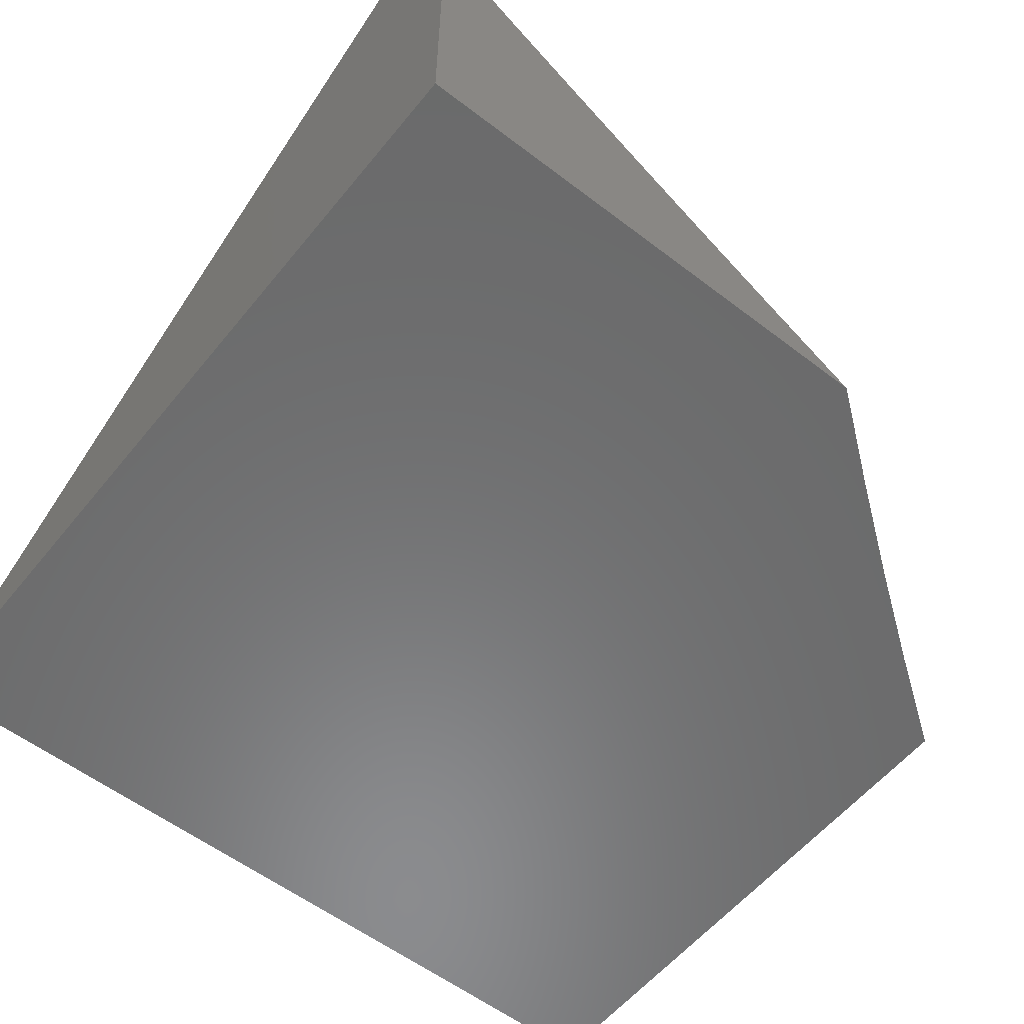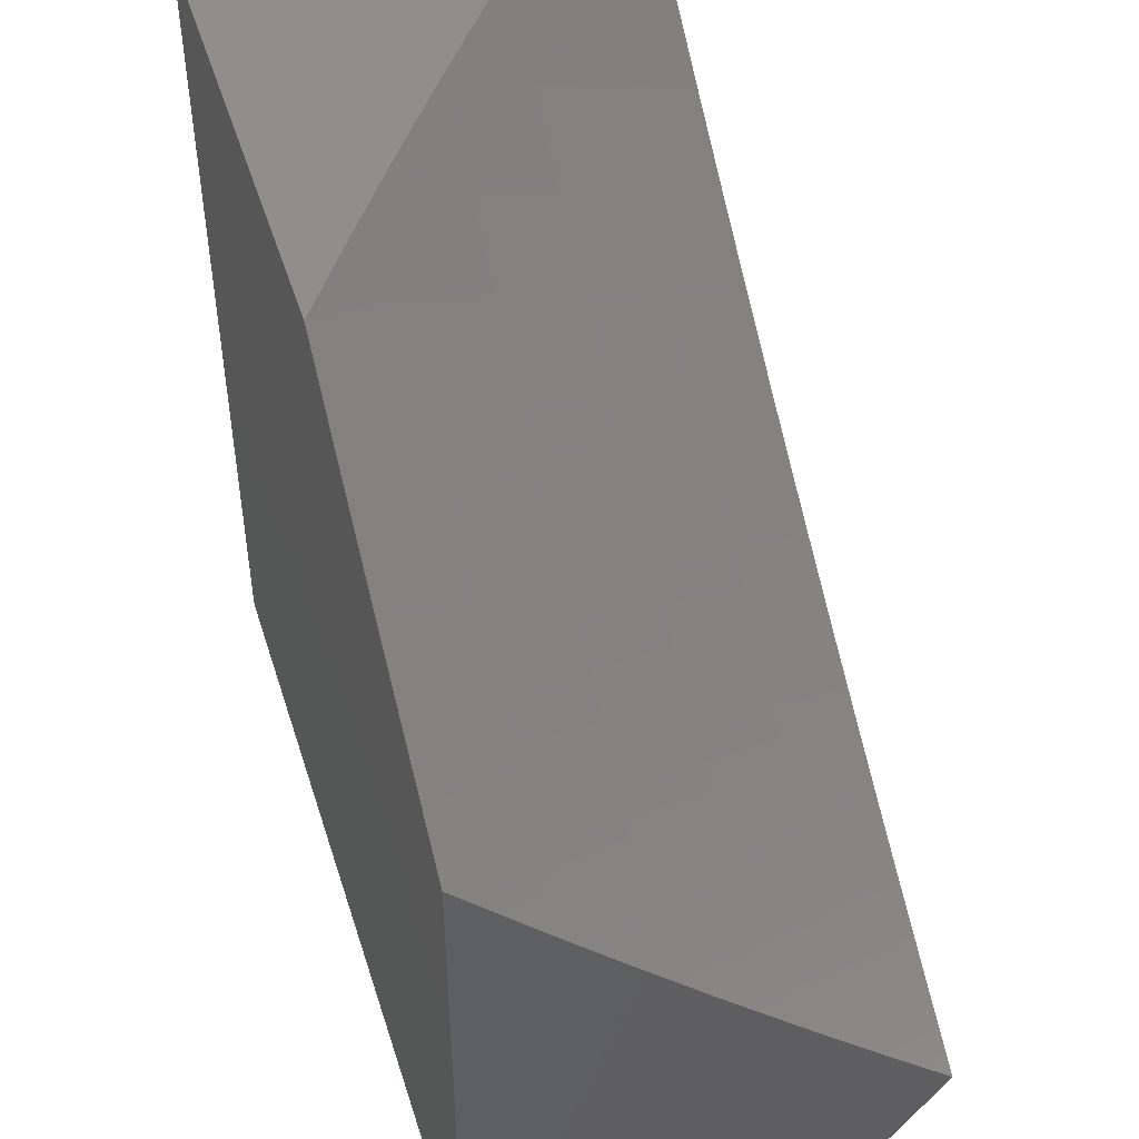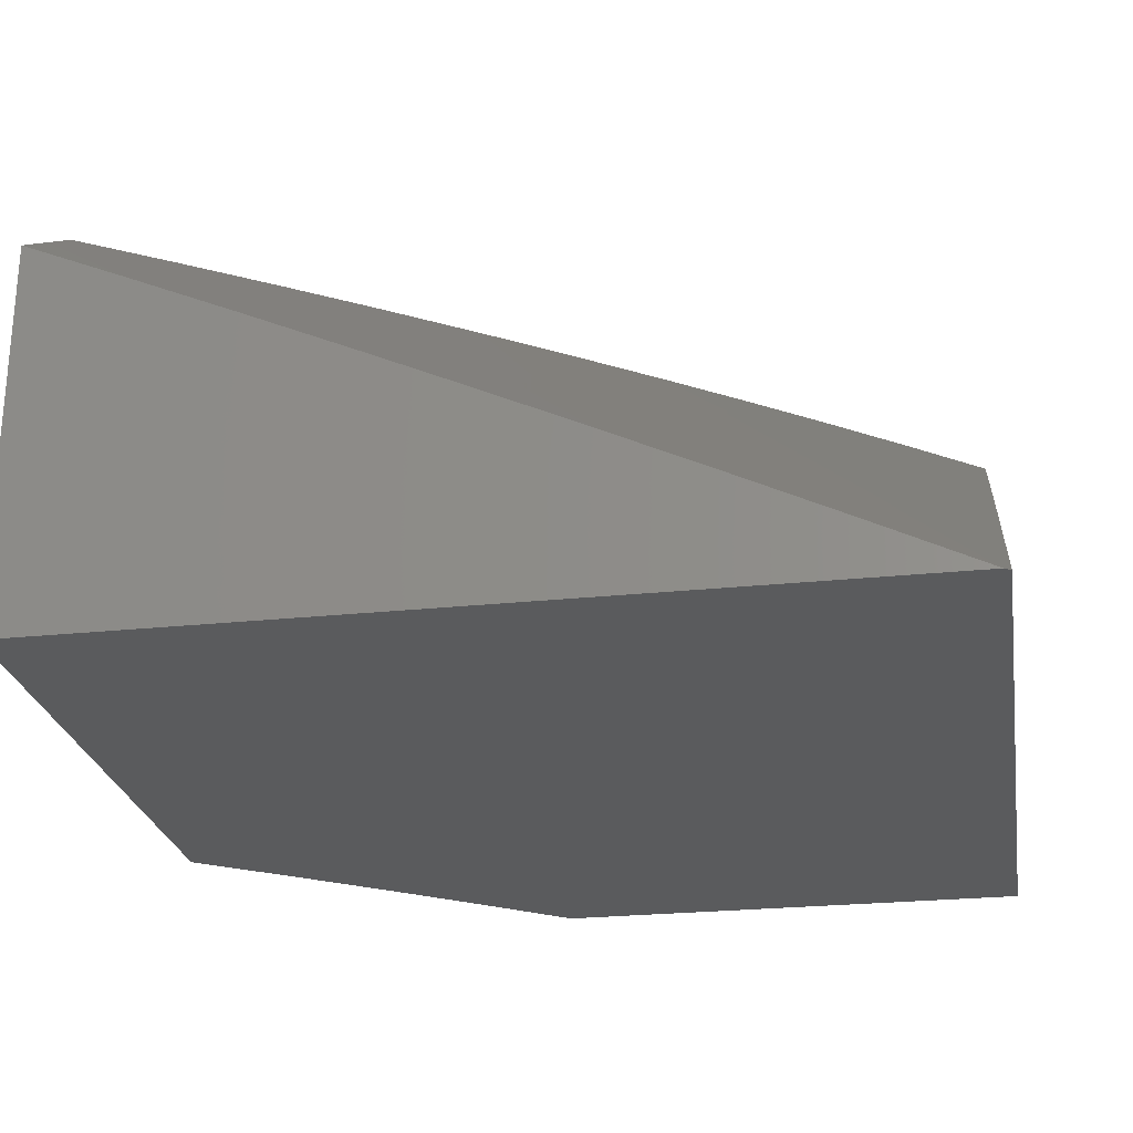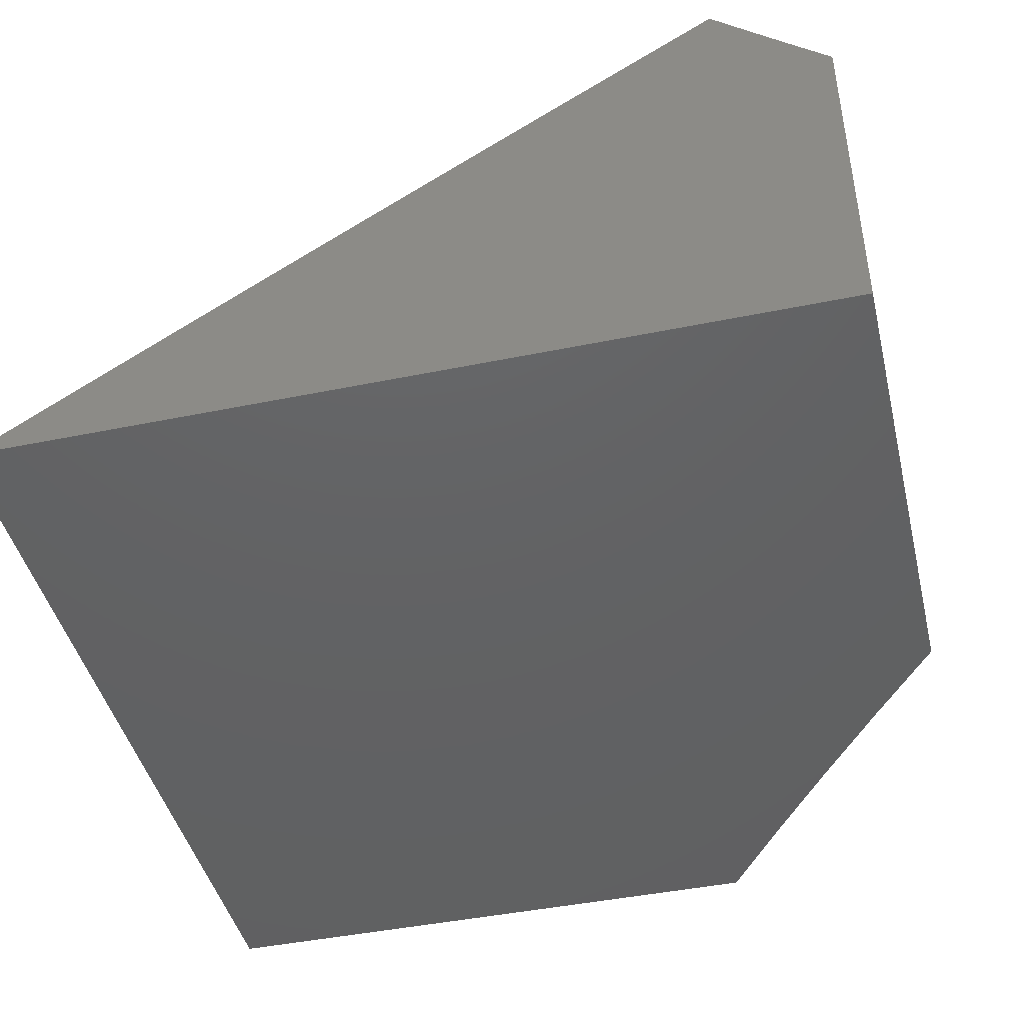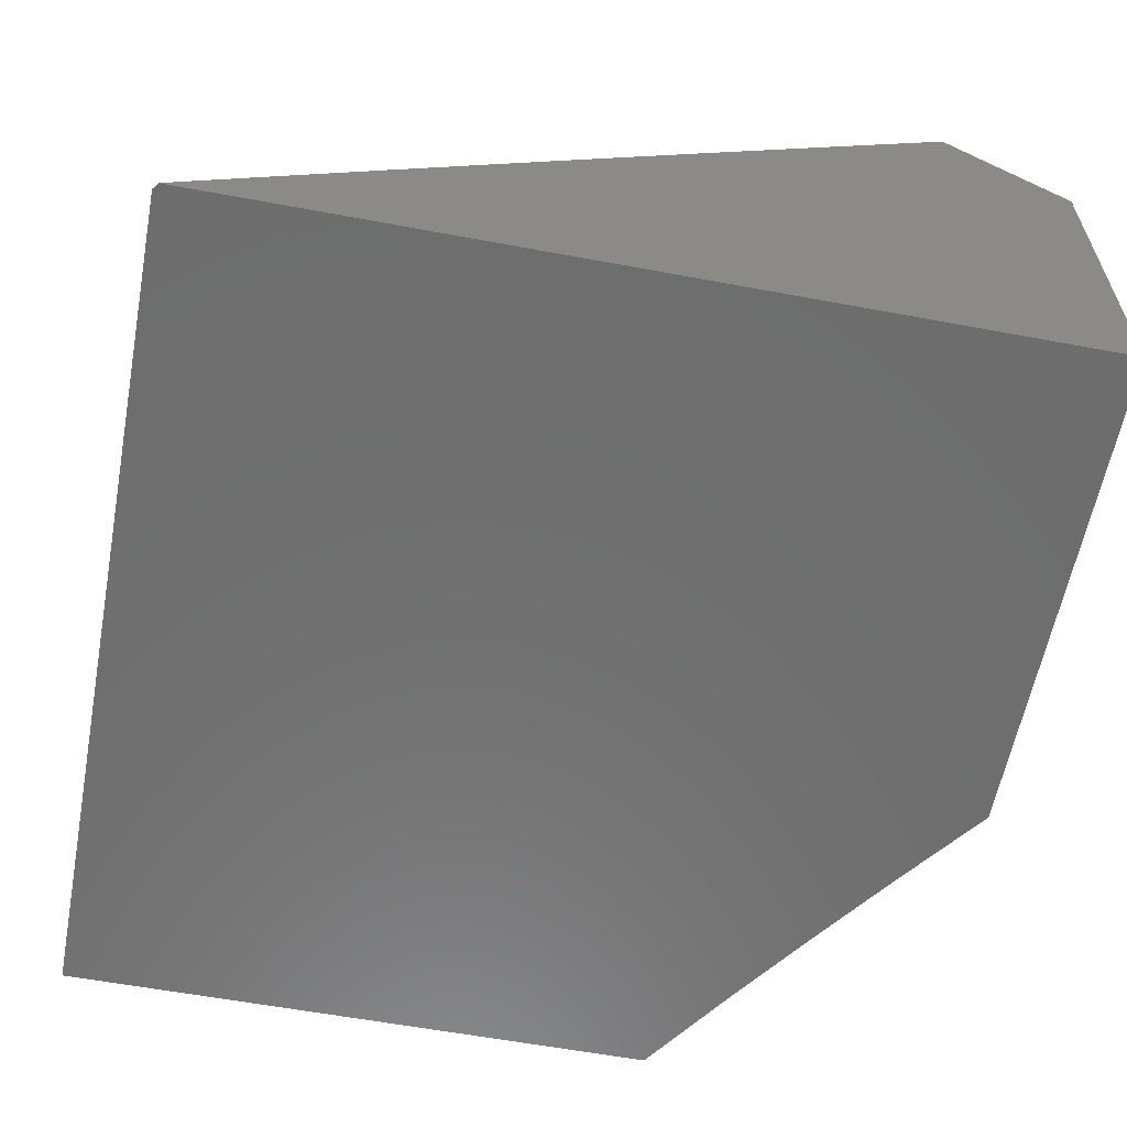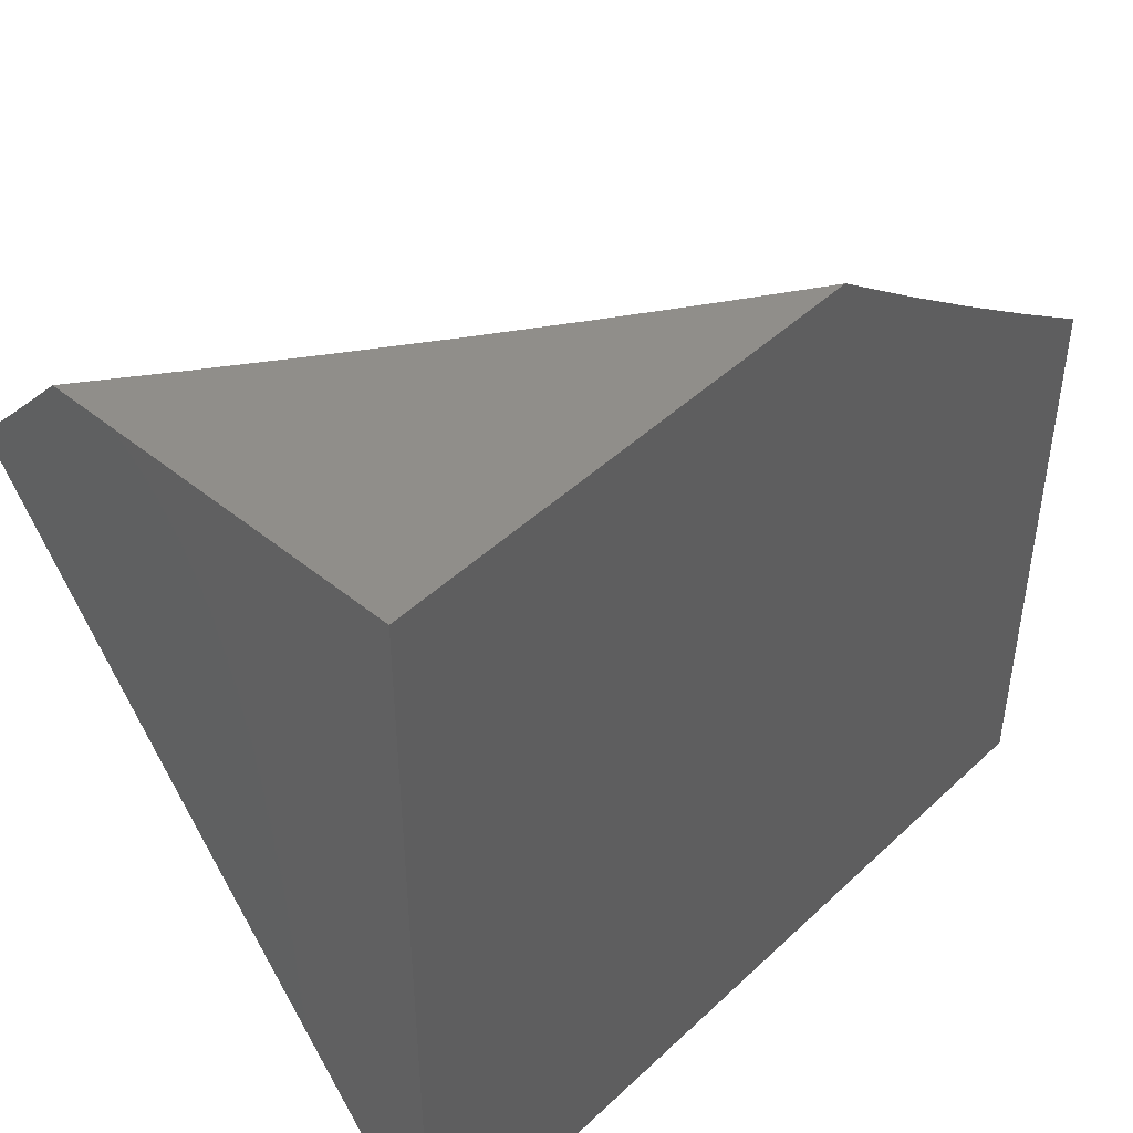
<metadata>
{"format":"stl","ext":"stl","renderer":"f3d","projection":"perspective","resolution":1024,"background":"white","views":[{"elev":-57.0,"azim":141.4,"up":"+Z"},{"elev":47.6,"azim":-107.3,"up":"+Y"},{"elev":-25.2,"azim":9.6,"up":"+Z"},{"elev":-44.1,"azim":103.5,"up":"+Z"},{"elev":-59.9,"azim":79.2,"up":"+Z"},{"elev":45.8,"azim":133.0,"up":"+Y"}]}
</metadata>
<code>
# stl→obj: 87 verts, 170 faces
v 5.904 -7.215 -7.455
v 6 -7.136 -7.455
v 5.924 -7.08 -7.566
v 6 -7.091 -7.497
v 6 -7.046 -7.539
v 6 -7 -7.581
v 5.906 -7 -7.654
v 5.865 -7.009 -7.676
v 5.811 -7 -7.725
v 5.781 -7.078 -7.676
v 5.722 -7.006 -7.785
v 5.697 -7.147 -7.676
v 5.638 -7.073 -7.785
v 5.611 -7.214 -7.676
v 5.554 -7.14 -7.785
v 5.525 -7.28 -7.676
v 5.469 -7.205 -7.785
v 5.438 -7.345 -7.676
v 5.383 -7.27 -7.785
v 5.351 -7.409 -7.676
v 5.296 -7.333 -7.785
v 5.262 -7.472 -7.676
v 5.208 -7.396 -7.785
v 5.173 -7.534 -7.676
v 5.12 -7.457 -7.785
v 5.083 -7.595 -7.676
v 5.031 -7.517 -7.785
v 5 -7.593 -7.733
v 5 -7.499 -7.823
v 5.066 -7.378 -7.893
v 5.154 -7.318 -7.893
v 5.107 -7.232 -8
v 5.24 -7.256 -7.893
v 5.213 -7.157 -8
v 5.326 -7.193 -7.893
v 5.318 -7.079 -8
v 5.411 -7.129 -7.893
v 5.421 -7 -8
v 5.495 -7.065 -7.893
v 5.52 -7 -7.933
v 5.618 -7 -7.865
v 5.714 -7 -7.796
v 5 -7.307 -8
v 5 -7.403 -7.912
v 5 -7.686 -7.641
v 5.135 -7.672 -7.566
v 5.226 -7.611 -7.566
v 5.316 -7.548 -7.566
v 5.405 -7.484 -7.566
v 5.494 -7.42 -7.566
v 5.581 -7.354 -7.566
v 5.668 -7.287 -7.566
v 5.754 -7.219 -7.566
v 5.84 -7.15 -7.566
v 5.043 -7.733 -7.566
v 5 -7.778 -7.549
v 5.104 -7.802 -7.455
v 5 -7.869 -7.455
v 5.208 -7.733 -7.455
v 5.31 -7.663 -7.455
v 5.412 -7.592 -7.455
v 5.512 -7.519 -7.455
v 5.612 -7.445 -7.455
v 5.71 -7.37 -7.455
v 5.808 -7.293 -7.455
v 5.998 -7.996 -8
v 6 -7.994 -8
v 6 -7.884 -7.928
v 6 -7.774 -7.858
v 6 -7.665 -7.788
v 6 -7.558 -7.72
v 6 -7.451 -7.652
v 6 -7.345 -7.586
v 6 -7.24 -7.52
v 5.993 -8 -8
v 5.995 -7.998 -8
v 5.739 -8 -7.878
v 5.865 -8 -7.939
v 5.613 -8 -7.82
v 5.489 -8 -7.762
v 5.365 -8 -7.706
v 5.243 -8 -7.651
v 5.121 -8 -7.597
v 5 -7.934 -7.5
v 5 -8 -7.545
v 5 -8 -8
v 6 -7 -8
f 1 2 3
f 3 2 4
f 3 4 5
f 5 6 3
f 3 6 7
f 3 7 8
f 8 7 9
f 8 9 10
f 10 9 11
f 10 11 12
f 12 11 13
f 12 13 14
f 14 13 15
f 14 15 16
f 16 15 17
f 16 17 18
f 18 17 19
f 18 19 20
f 20 19 21
f 20 21 22
f 22 21 23
f 22 23 24
f 24 23 25
f 24 25 26
f 26 25 27
f 26 27 28
f 28 27 29
f 29 27 25
f 29 25 30
f 30 25 31
f 30 31 32
f 32 31 33
f 32 33 34
f 34 33 35
f 34 35 36
f 36 35 37
f 36 37 38
f 38 37 39
f 38 39 40
f 40 39 41
f 41 39 13
f 41 13 42
f 42 13 11
f 42 11 9
f 32 43 30
f 30 43 44
f 30 44 29
f 28 45 26
f 26 45 46
f 26 46 24
f 24 46 47
f 24 47 22
f 22 47 48
f 22 48 20
f 20 48 49
f 20 49 18
f 18 49 50
f 18 50 16
f 16 50 51
f 16 51 14
f 14 51 52
f 14 52 12
f 12 52 53
f 12 53 10
f 10 53 54
f 10 54 8
f 8 54 3
f 46 45 55
f 55 45 56
f 55 56 57
f 57 56 58
f 55 57 46
f 46 57 59
f 46 59 47
f 47 59 60
f 47 60 48
f 48 60 61
f 48 61 49
f 49 61 62
f 49 62 50
f 50 62 63
f 50 63 51
f 51 63 64
f 51 64 52
f 52 64 65
f 52 65 53
f 53 65 54
f 65 1 54
f 54 1 3
f 17 15 39
f 39 15 13
f 19 17 37
f 37 17 39
f 21 19 35
f 35 19 37
f 23 21 33
f 33 21 35
f 25 23 31
f 31 23 33
f 66 67 63
f 63 67 68
f 63 68 64
f 64 68 69
f 64 69 70
f 64 70 65
f 65 70 71
f 65 71 72
f 65 72 1
f 1 72 73
f 1 73 74
f 74 2 1
f 62 75 63
f 63 75 76
f 63 76 66
f 61 77 62
f 62 77 78
f 62 78 75
f 77 61 79
f 79 61 60
f 79 60 80
f 80 60 59
f 80 59 81
f 81 59 57
f 81 57 82
f 82 57 83
f 83 57 58
f 83 58 84
f 84 85 83
f 75 78 86
f 86 78 77
f 86 77 79
f 79 80 86
f 86 80 81
f 86 81 82
f 82 83 86
f 86 83 85
f 84 56 85
f 85 56 45
f 85 45 86
f 86 45 28
f 86 28 29
f 84 58 56
f 29 44 86
f 86 44 43
f 66 36 67
f 67 36 38
f 67 38 87
f 66 76 36
f 36 76 75
f 36 75 34
f 34 75 32
f 32 75 86
f 32 86 43
f 38 40 87
f 87 40 41
f 87 41 42
f 42 9 87
f 87 9 7
f 87 7 6
f 2 74 4
f 4 74 5
f 5 74 73
f 5 73 6
f 6 73 72
f 6 72 87
f 87 72 71
f 87 71 70
f 70 69 87
f 87 69 68
f 87 68 67

</code>
